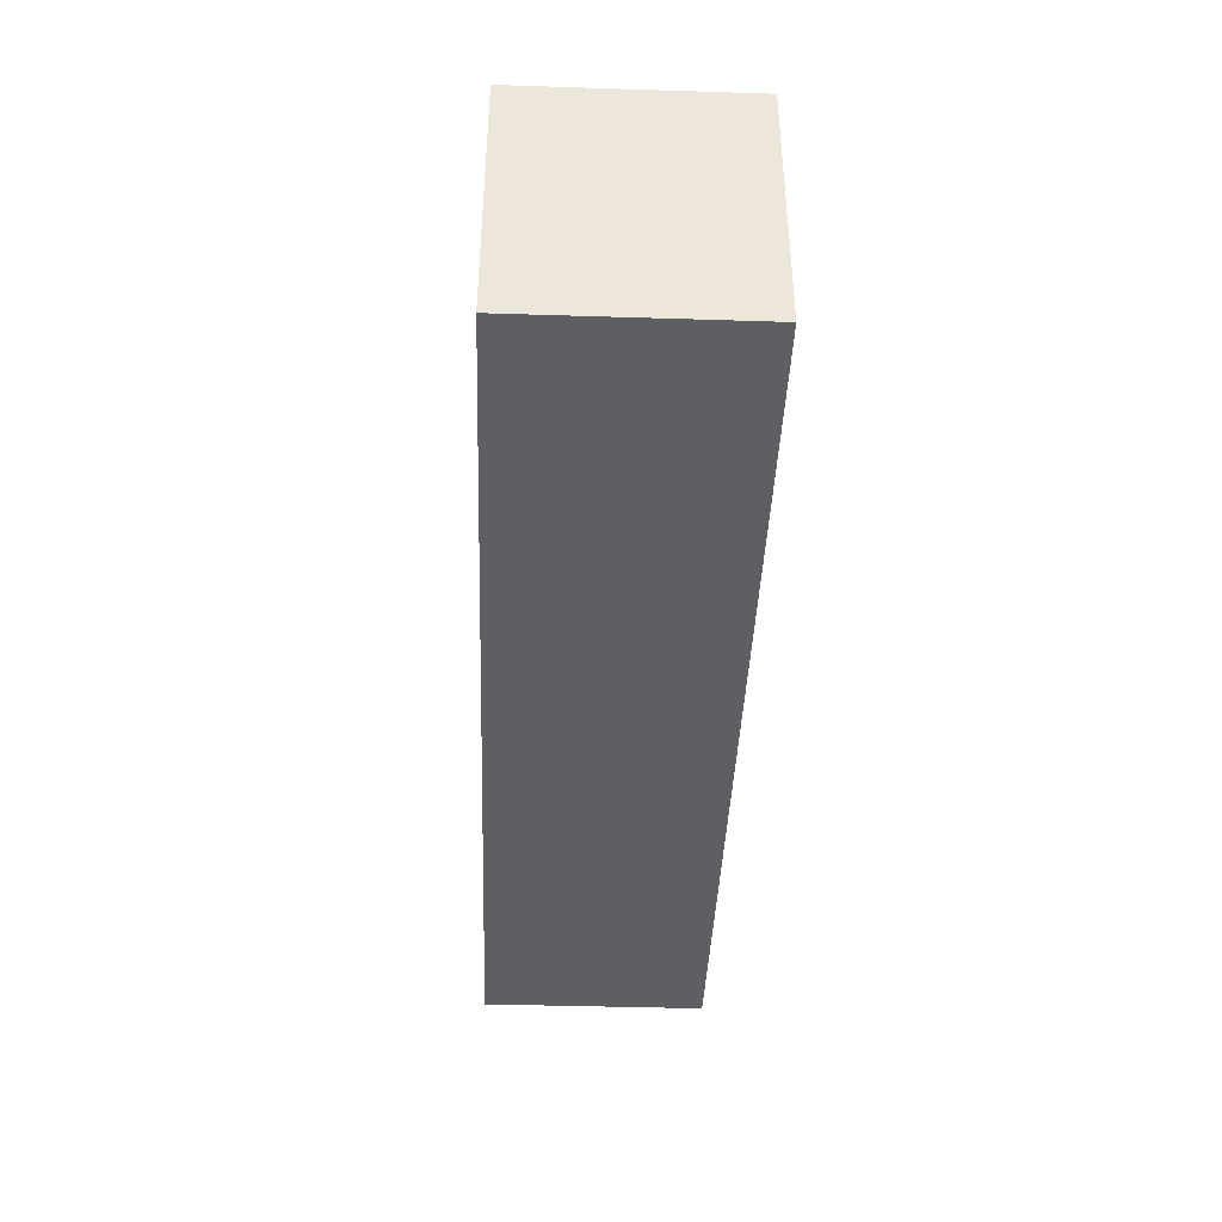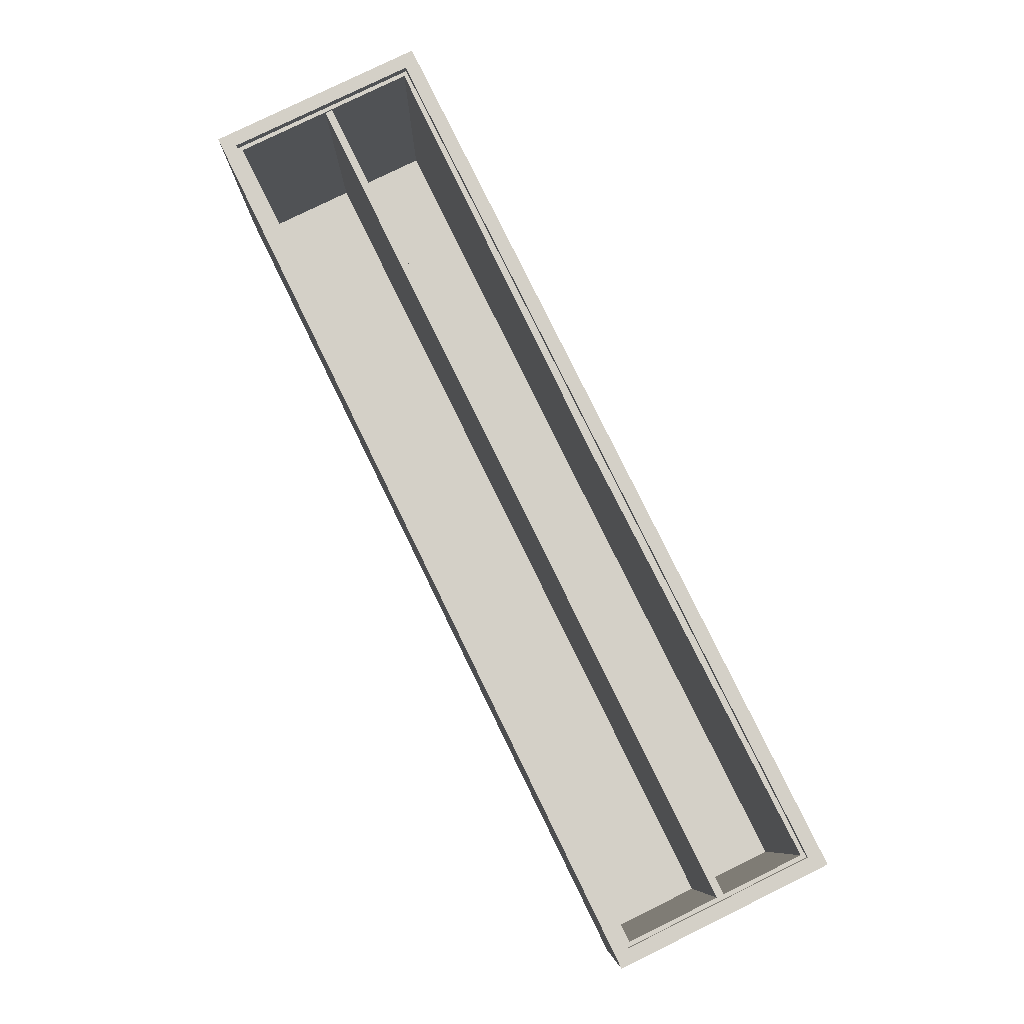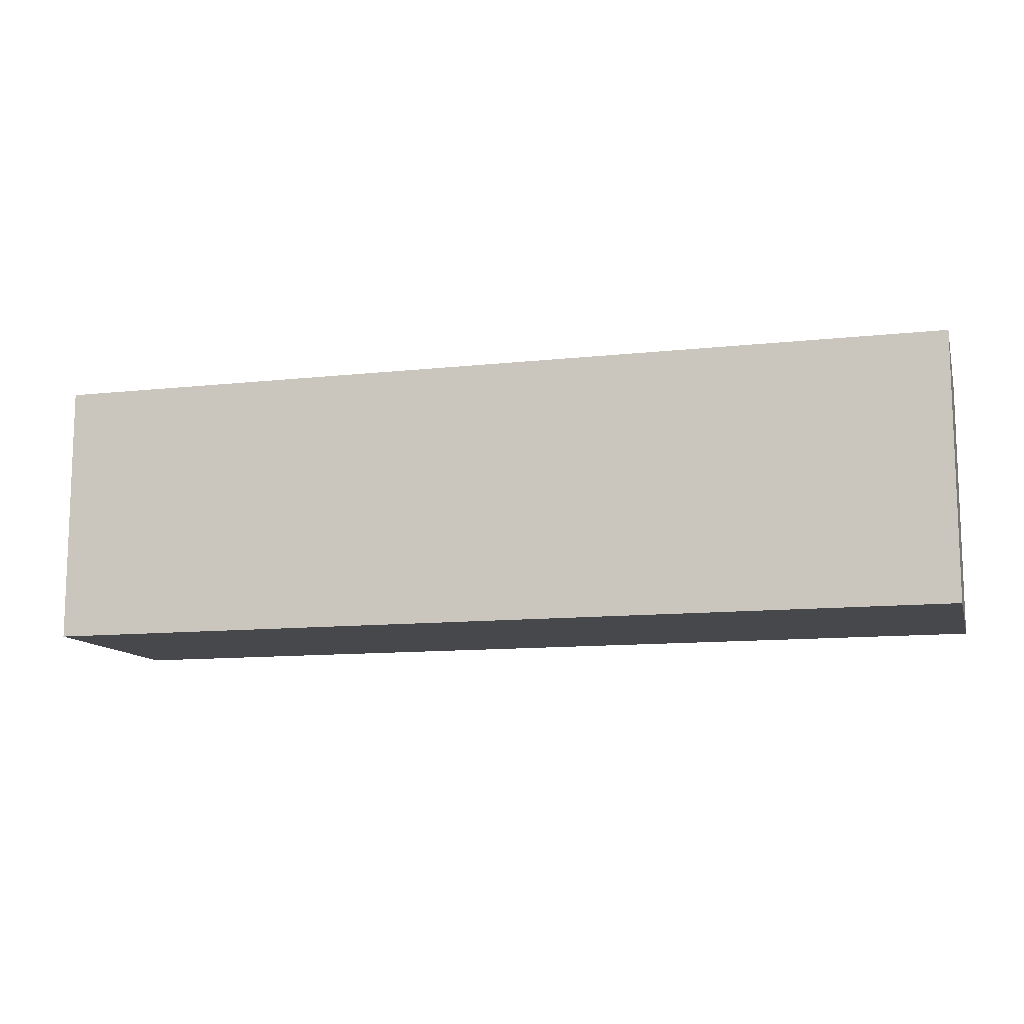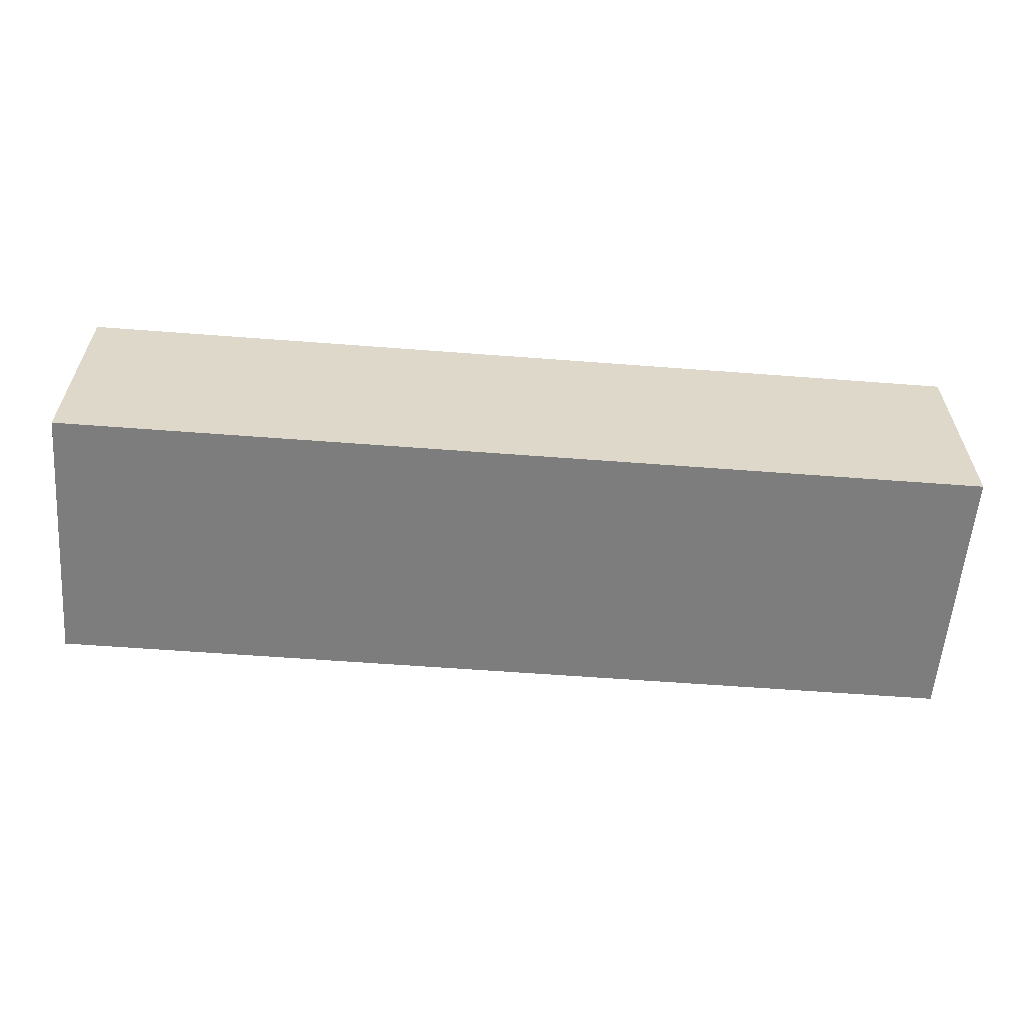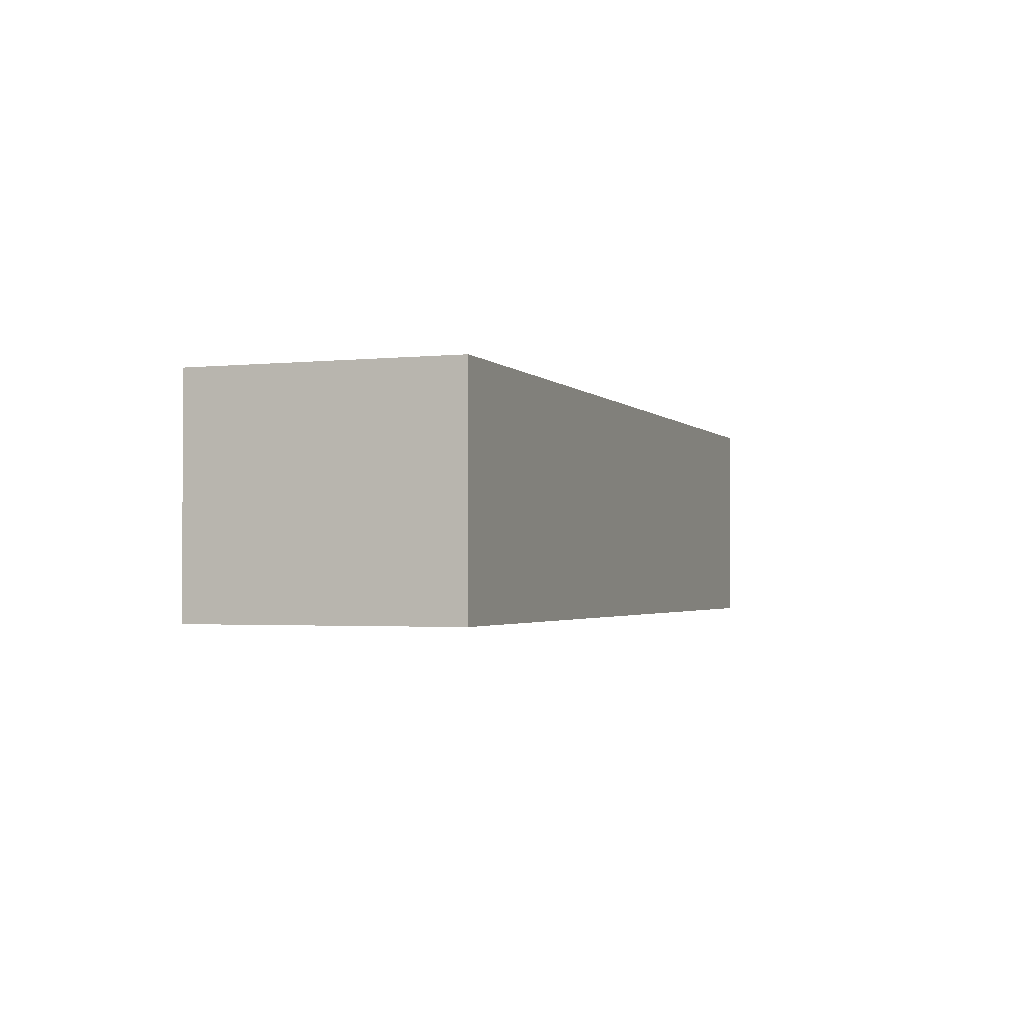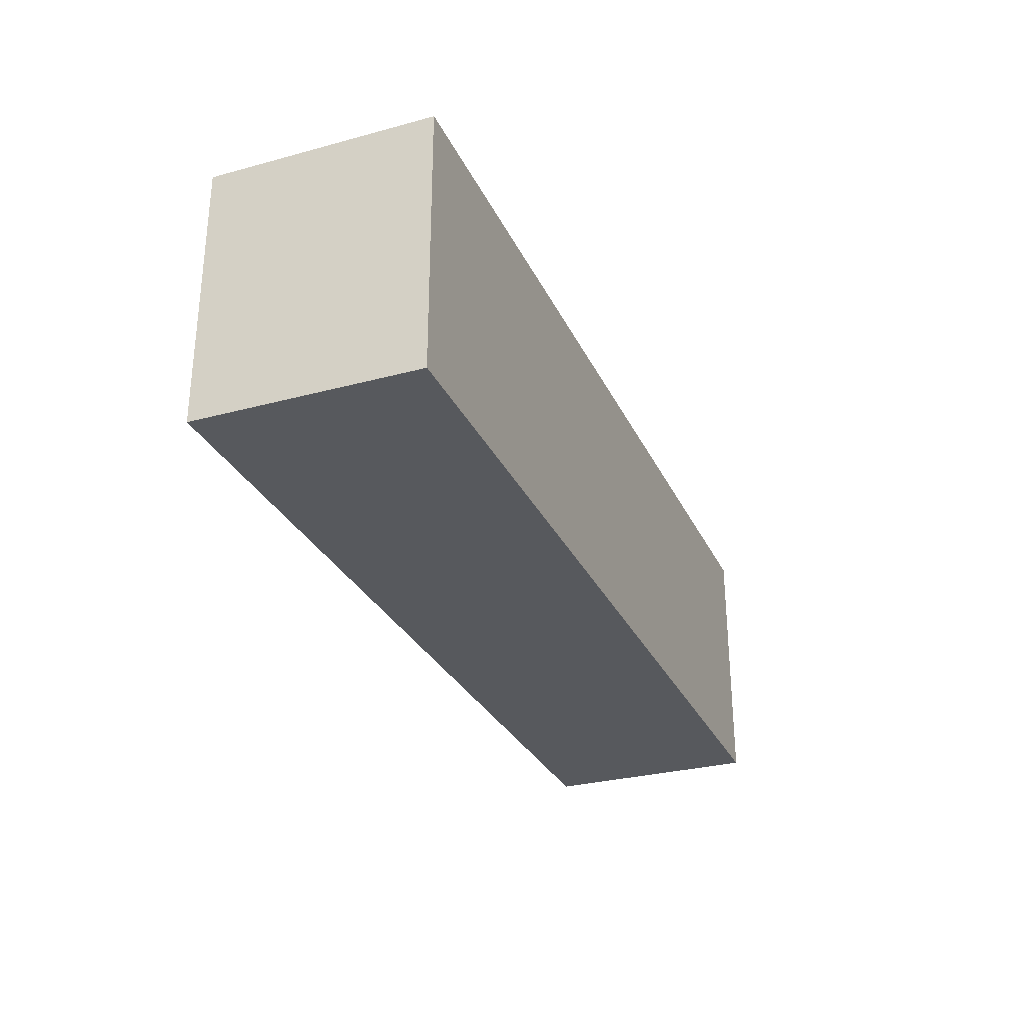
<metadata>
{"format":"obj","ext":"obj","renderer":"f3d","projection":"perspective","resolution":1024,"background":"white","views":[{"elev":-40.9,"azim":-92.2,"up":"+Z"},{"elev":80.0,"azim":-116.1,"up":"+Z"},{"elev":-11.5,"azim":-165.1,"up":"+Z"},{"elev":-59.1,"azim":175.5,"up":"+Y"},{"elev":-2.1,"azim":110.2,"up":"+Y"},{"elev":-29.4,"azim":111.7,"up":"+Z"}]}
</metadata>
<code>
v -201.5 46.09 115.4
v 201.5 46.09 115.4
v -201.5 49.45 115.4
v 201.5 49.45 115.4
v -201.5 49.45 8.501
v 201.5 49.45 8.501
v -201.5 46.09 8.501
v 201.5 46.09 8.501
v 0 49.45 115.4
v 0 49.45 8.501
v 0 46.09 8.501
v 0 46.09 115.4
v 209.8 100.4 120
v 209.8 0 120
v 209.8 0 0
v 209.8 100.4 0
v -209.8 0 120
v -209.8 0 0
v -209.8 100.4 0
v -209.8 100.4 120
v 0 0 120
v 0 0 0
v 0 100.4 0
v 0 100.4 120
v 203.3 94.03 120
v 0 94.03 120
v 0 6.336 120
v 203.3 6.336 120
v -203.3 94.03 120
v -203.3 6.336 120
v 203.3 6.336 116.2
v 0 6.336 116.2
v -203.3 6.336 116.2
v -203.3 94.03 116.2
v 0 94.03 116.2
v 203.3 94.03 116.2
v 201.2 91.9 8.501
v 0 91.42 8.98
v 0 8.943 8.98
v 201.2 8.465 8.501
v -201.2 91.9 8.501
v -201.2 8.465 8.501
v 201.5 8.179 116.2
v 0 10.02 116.2
v -201.5 8.179 116.2
v -201.5 92.18 116.2
v 0 90.34 116.2
v 201.5 92.18 116.2
f 1 12 9 3
f 3 9 10 5
f 7 11 12 1
f 9 4 6 10
f 12 11 8 2
f 9 12 2 4
f 37 38 39 40
f 14 21 22 15
f 15 22 23 16
f 16 23 24 13
f 16 13 14 15
f 21 17 18 22
f 23 22 18 19
f 24 23 19 20
f 39 38 41 42
f 19 18 17 20
f 13 24 26 25
f 21 14 28 27
f 14 13 25 28
f 24 20 29 26
f 20 17 30 29
f 17 21 27 30
f 25 26 35 36
f 27 28 31 32
f 28 25 36 31
f 26 29 34 35
f 29 30 33 34
f 30 27 32 33
f 44 43 40 39
f 45 44 39 42
f 46 45 42 41
f 47 46 41 38
f 48 47 38 37
f 43 48 37 40
f 32 31 43 44
f 33 32 44 45
f 34 33 45 46
f 35 34 46 47
f 36 35 47 48
f 31 36 48 43

</code>
